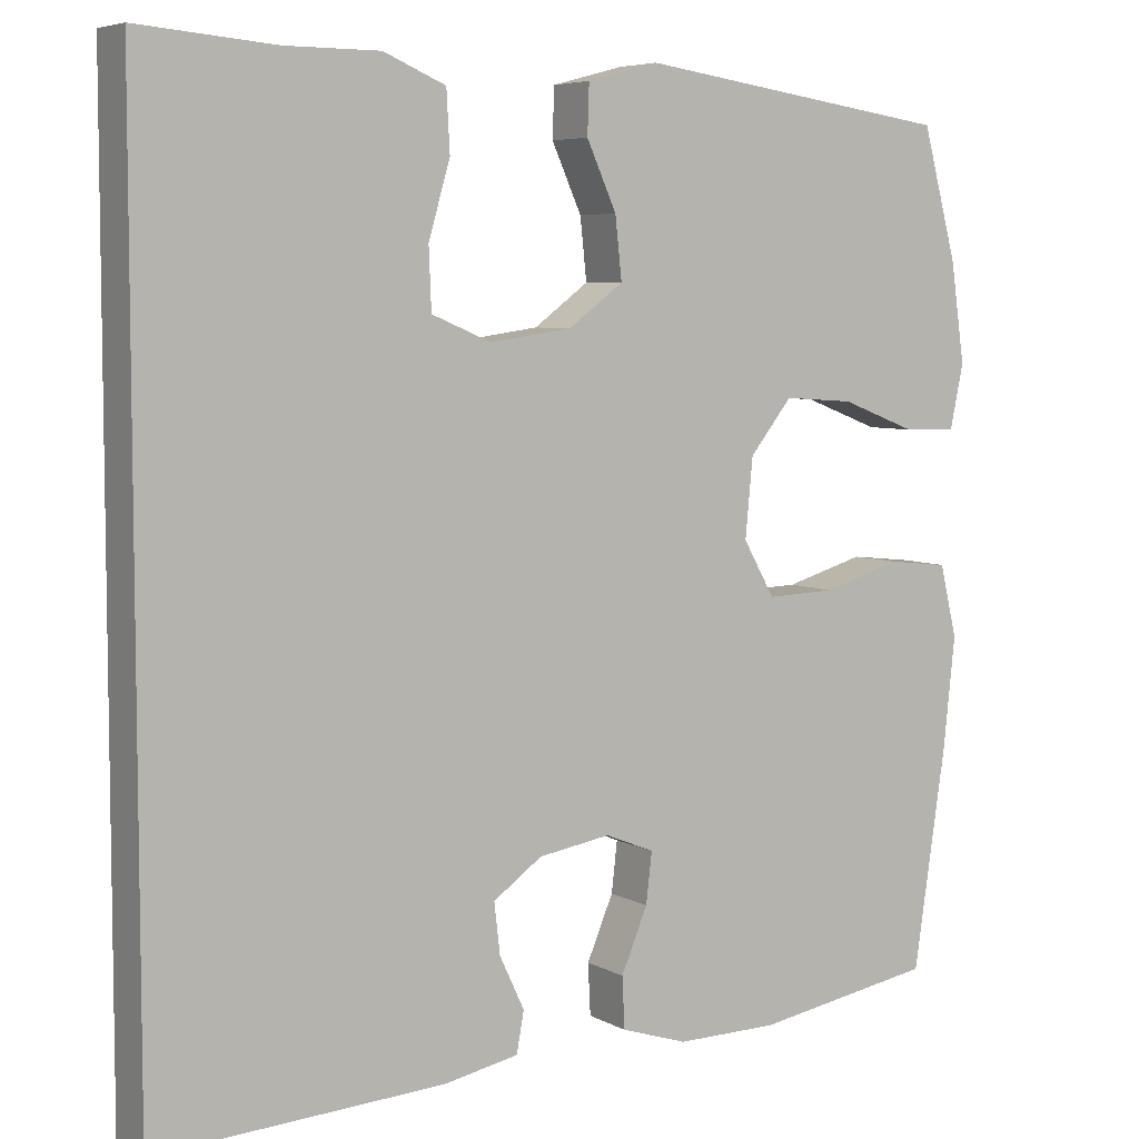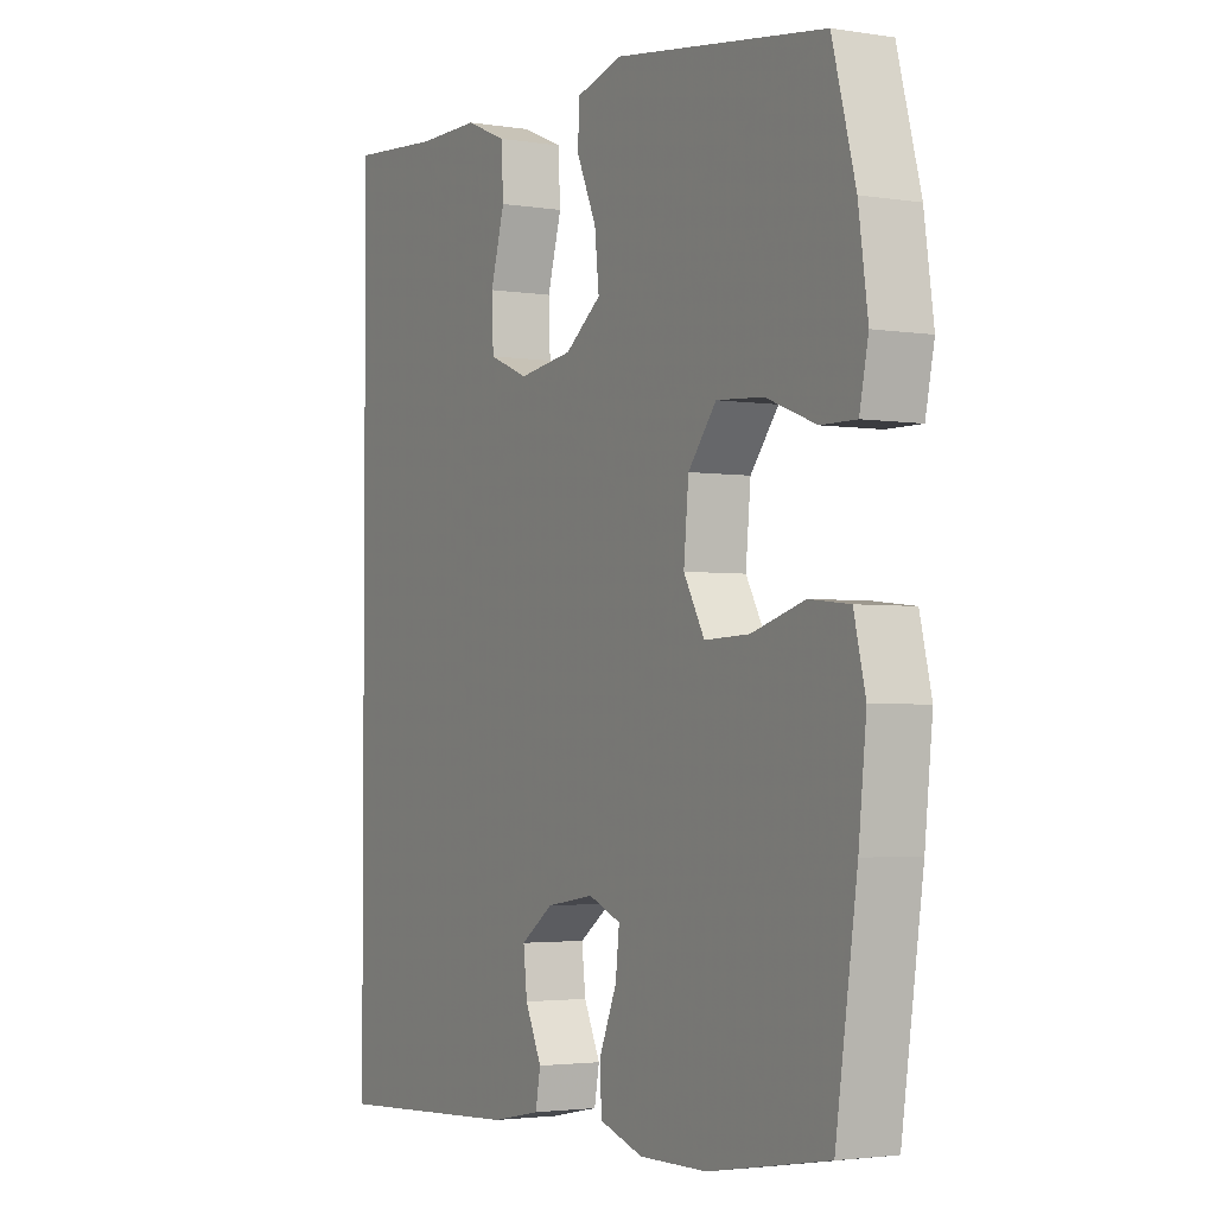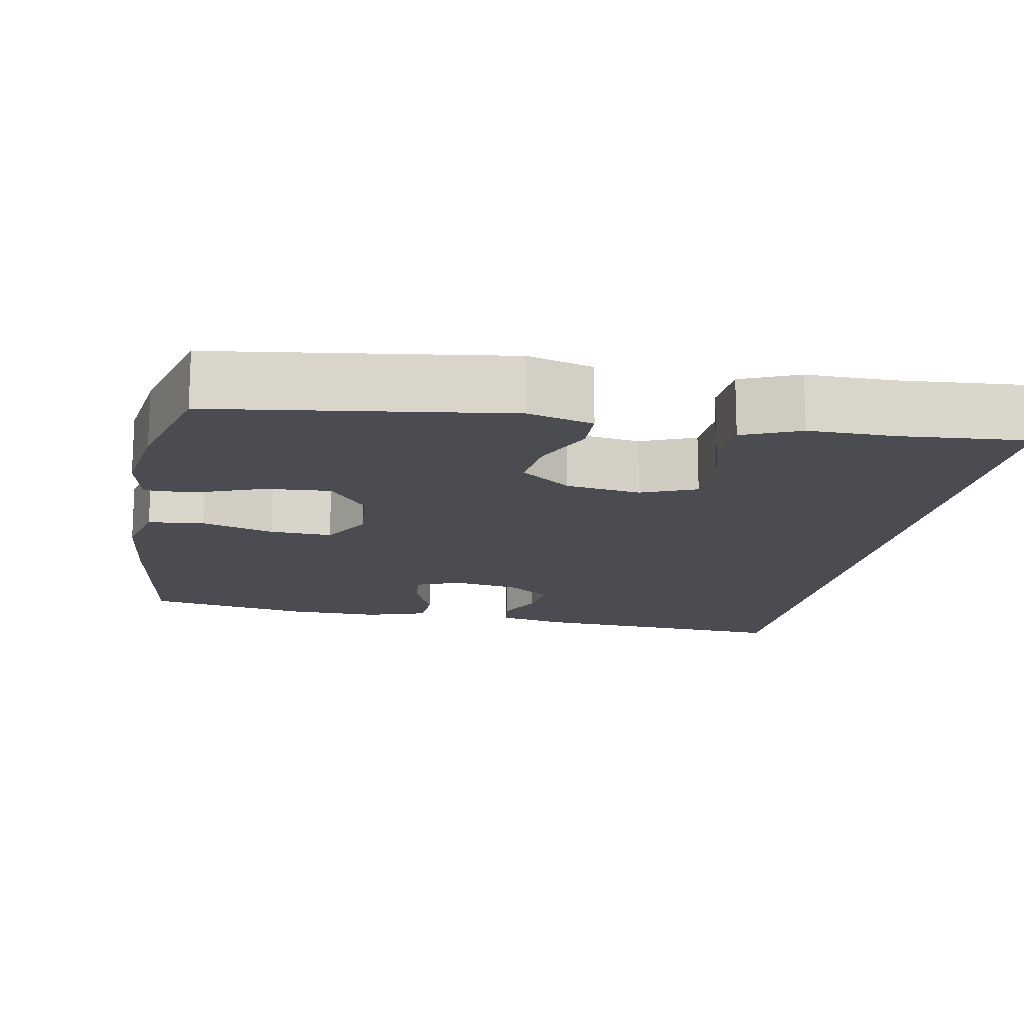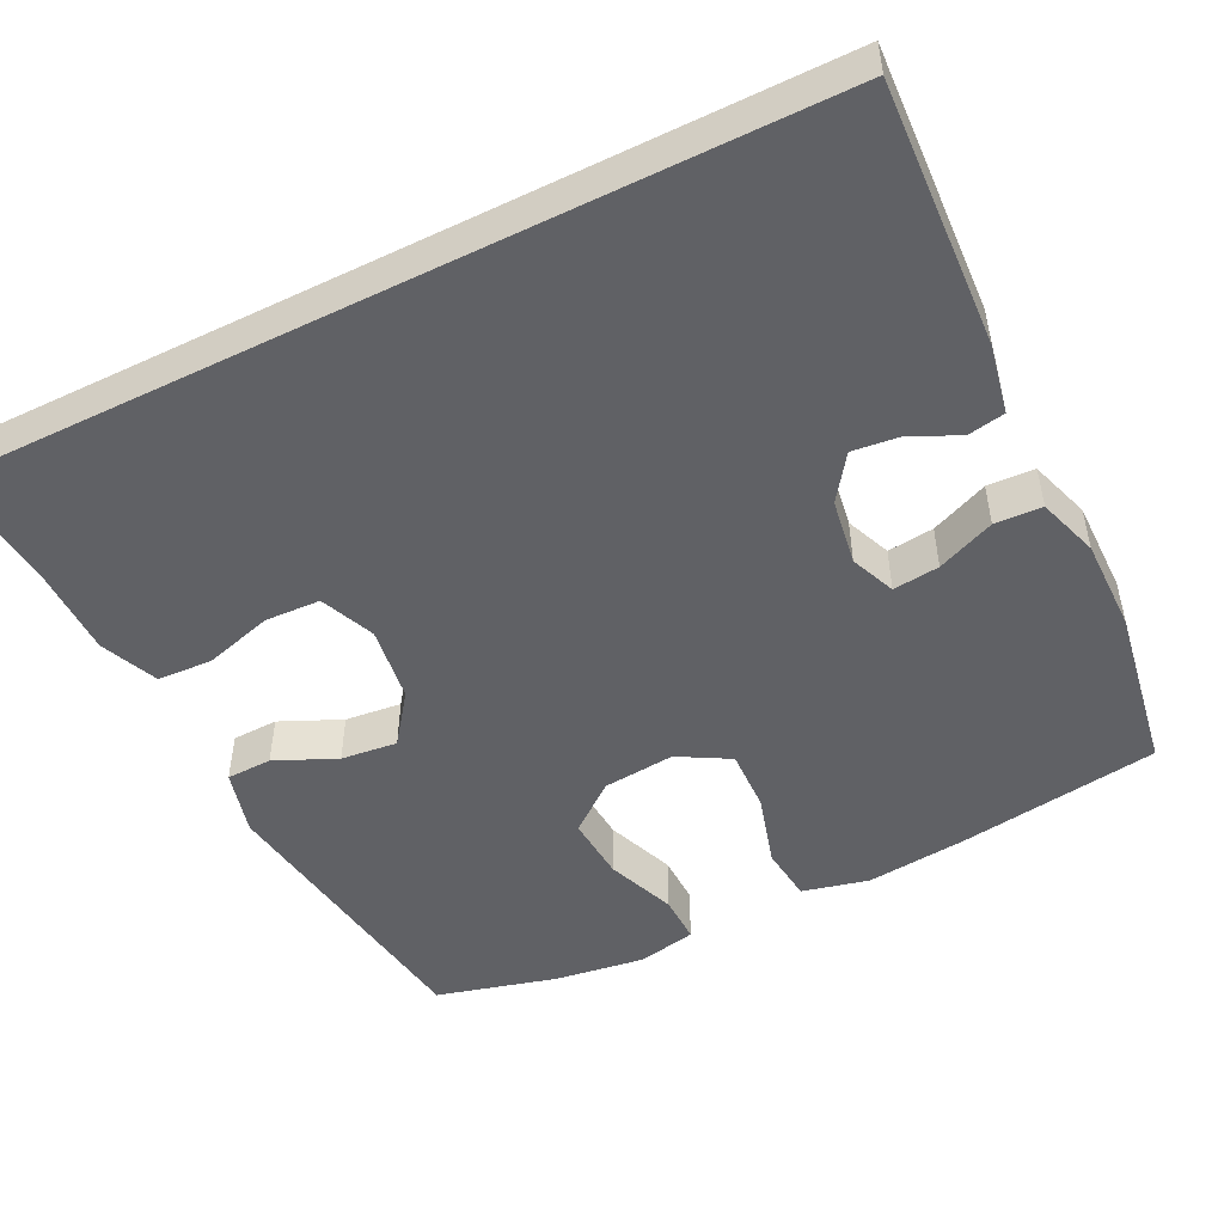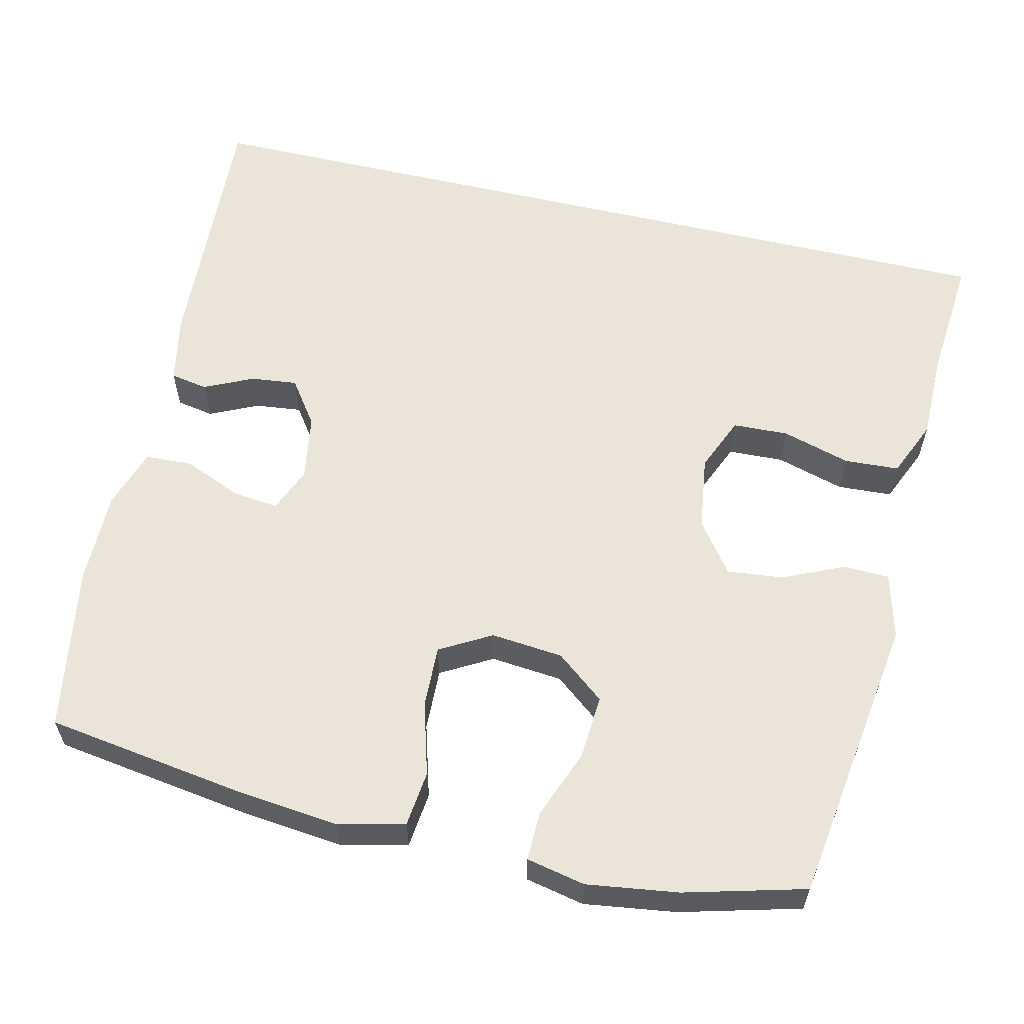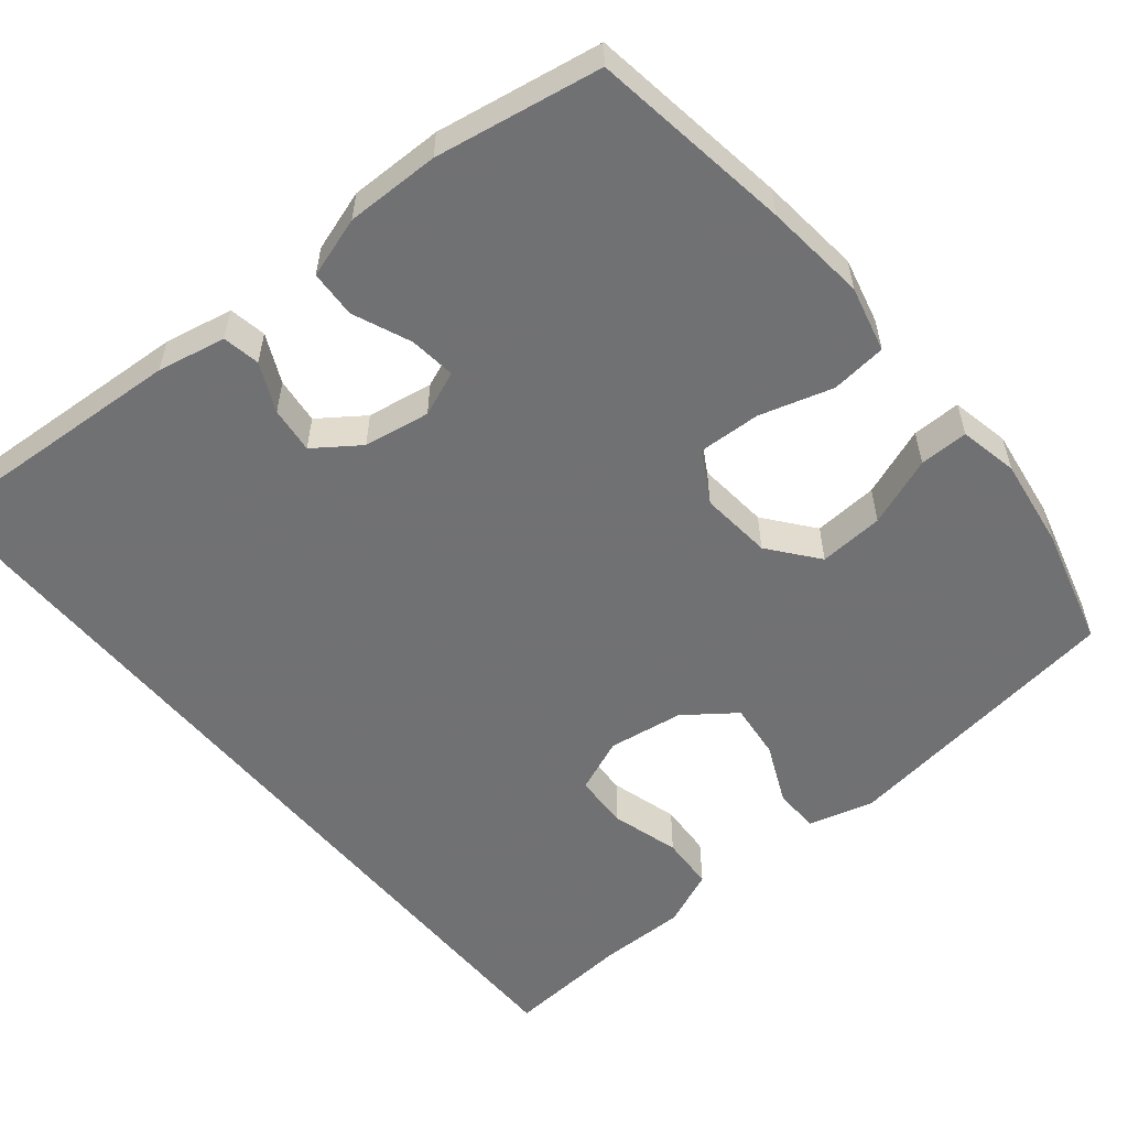
<metadata>
{"format":"obj","ext":"obj","renderer":"f3d","projection":"perspective","resolution":1024,"background":"white","views":[{"elev":5.9,"azim":147.4,"up":"+Z"},{"elev":-2.8,"azim":-119.1,"up":"+Z"},{"elev":-15.3,"azim":-10.8,"up":"+Y"},{"elev":-49.4,"azim":116.5,"up":"+Y"},{"elev":59.2,"azim":-76.7,"up":"+Y"},{"elev":-55.3,"azim":-140.7,"up":"+Y"}]}
</metadata>
<code>
v -0.5 0.07 -0.5
v -0.539 0.07 -0.235
v -0.553 0.07 -0.102
v -0.532 0.07 -0.015
v -0.459 0.07 -0.007
v -0.363 0.07 -0.035
v -0.281 0.07 -0.038
v -0.243 0.07 0.029
v -0.252 0.07 0.124
v -0.303 0.07 0.188
v -0.388 0.07 0.182
v -0.479 0.07 0.147
v -0.543 0.07 0.146
v -0.559 0.07 0.223
v -0.542 0.07 0.343
v -0.5 0.07 0.5
v -0.118 0.07 0.555
v -0.032 0.07 0.532
v -0.03 0.07 0.472
v -0.066 0.07 0.392
v -0.074 0.07 0.318
v -0.008 0.07 0.269
v 0.091 0.07 0.255
v 0.163 0.07 0.285
v 0.166 0.07 0.358
v 0.14 0.07 0.448
v 0.144 0.07 0.52
v 0.219 0.07 0.552
v 0.333 0.07 0.552
v 0.5 0.07 0.566
v 0.5 0.07 -0.557
v 0.151 0.07 -0.537
v 0.061 0.07 -0.519
v 0.052 0.07 -0.47
v 0.082 0.07 -0.406
v 0.089 0.07 -0.345
v 0.03 0.07 -0.303
v -0.057 0.07 -0.289
v -0.116 0.07 -0.313
v -0.109 0.07 -0.374
v -0.077 0.07 -0.45
v -0.08 0.07 -0.512
v -0.16 0.07 -0.538
v -0.283 0.07 -0.537
v -0.5 0 -0.5
v -0.539 0 -0.235
v -0.553 0 -0.102
v -0.532 0 -0.015
v -0.459 0 -0.007
v -0.363 0 -0.035
v -0.281 0 -0.038
v -0.243 0 0.029
v -0.252 0 0.124
v -0.303 0 0.188
v -0.388 0 0.182
v -0.479 0 0.147
v -0.543 0 0.146
v -0.559 0 0.223
v -0.542 0 0.343
v -0.5 0 0.5
v -0.118 0 0.555
v -0.032 0 0.532
v -0.03 0 0.472
v -0.066 0 0.392
v -0.074 0 0.318
v -0.008 0 0.269
v 0.091 0 0.255
v 0.163 0 0.285
v 0.166 0 0.358
v 0.14 0 0.448
v 0.144 0 0.52
v 0.219 0 0.552
v 0.333 0 0.552
v 0.5 0 0.566
v 0.5 0 -0.557
v 0.151 0 -0.537
v 0.061 0 -0.519
v 0.052 0 -0.47
v 0.082 0 -0.406
v 0.089 0 -0.345
v 0.03 0 -0.303
v -0.057 0 -0.289
v -0.116 0 -0.313
v -0.109 0 -0.374
v -0.077 0 -0.45
v -0.08 0 -0.512
v -0.16 0 -0.538
v -0.283 0 -0.537
f 40 41 42 43
f 39 40 43 44
f 32 33 34 35
f 32 35 36
f 29 30 31 32
f 29 32 36
f 25 26 27 28
f 24 25 28 29
f 17 18 19 20
f 17 20 21
f 16 17 21
f 15 16 21 22
f 11 12 13 14
f 10 11 14 15
f 3 4 5 6
f 3 6 7
f 2 3 7
f 39 44 1 2
f 38 39 2 7
f 37 38 7 8
f 24 29 36 37
f 23 24 37 8
f 10 15 22 23
f 9 10 23
f 8 9 23
f 87 86 85 84
f 88 87 84 83
f 79 78 77 76
f 80 79 76
f 76 75 74 73
f 80 76 73
f 72 71 70 69
f 73 72 69 68
f 64 63 62 61
f 65 64 61
f 65 61 60
f 66 65 60 59
f 58 57 56 55
f 59 58 55 54
f 50 49 48 47
f 51 50 47
f 51 47 46
f 46 45 88 83
f 51 46 83 82
f 52 51 82 81
f 81 80 73 68
f 52 81 68 67
f 67 66 59 54
f 67 54 53
f 67 53 52
f 1 45 46 2
f 2 46 47 3
f 3 47 48 4
f 4 48 49 5
f 5 49 50 6
f 6 50 51 7
f 7 51 52 8
f 8 52 53 9
f 9 53 54 10
f 10 54 55 11
f 11 55 56 12
f 12 56 57 13
f 13 57 58 14
f 14 58 59 15
f 15 59 60 16
f 16 60 61 17
f 17 61 62 18
f 18 62 63 19
f 19 63 64 20
f 20 64 65 21
f 21 65 66 22
f 22 66 67 23
f 23 67 68 24
f 24 68 69 25
f 25 69 70 26
f 26 70 71 27
f 27 71 72 28
f 28 72 73 29
f 29 73 74 30
f 30 74 75 31
f 31 75 76 32
f 32 76 77 33
f 33 77 78 34
f 34 78 79 35
f 35 79 80 36
f 36 80 81 37
f 37 81 82 38
f 38 82 83 39
f 39 83 84 40
f 40 84 85 41
f 41 85 86 42
f 42 86 87 43
f 43 87 88 44
f 44 88 45 1

</code>
